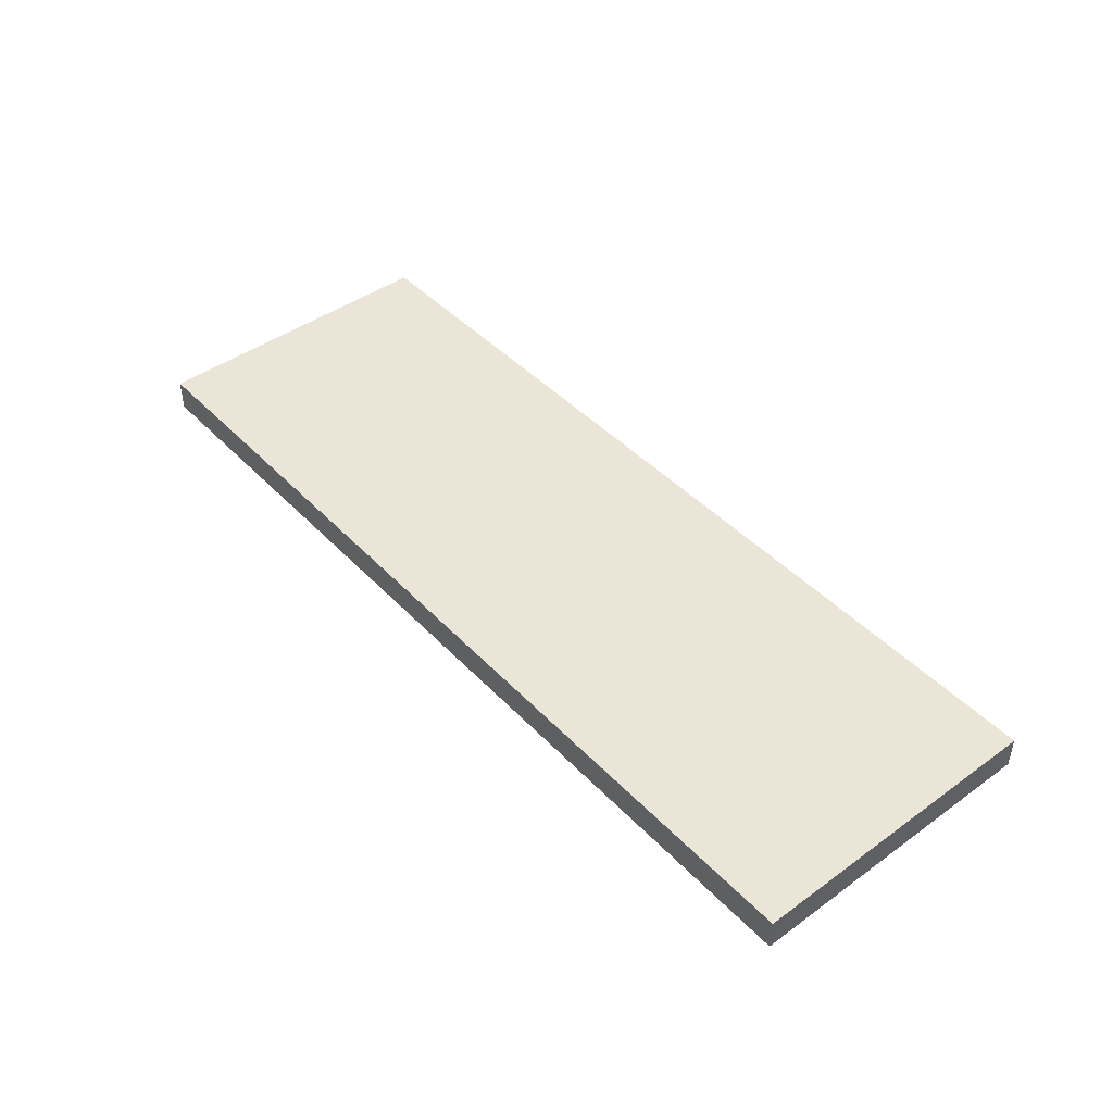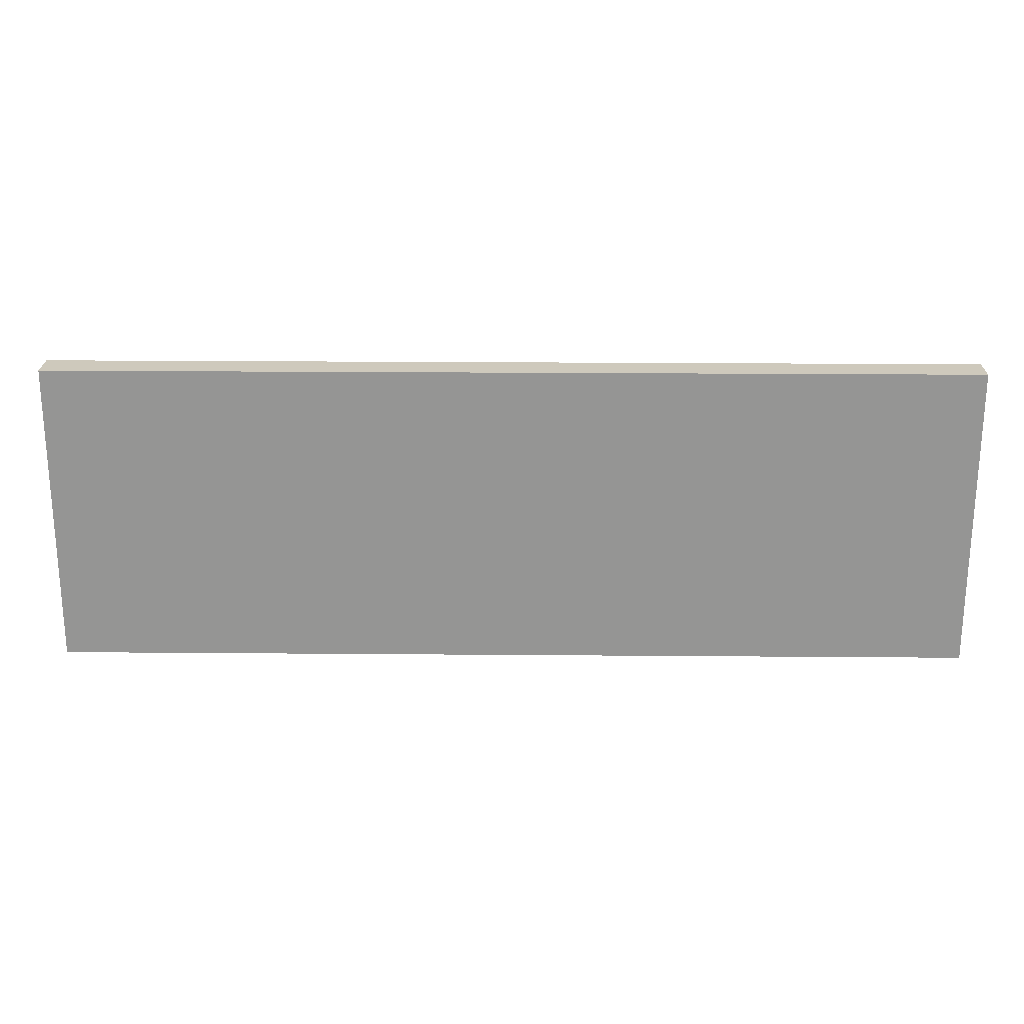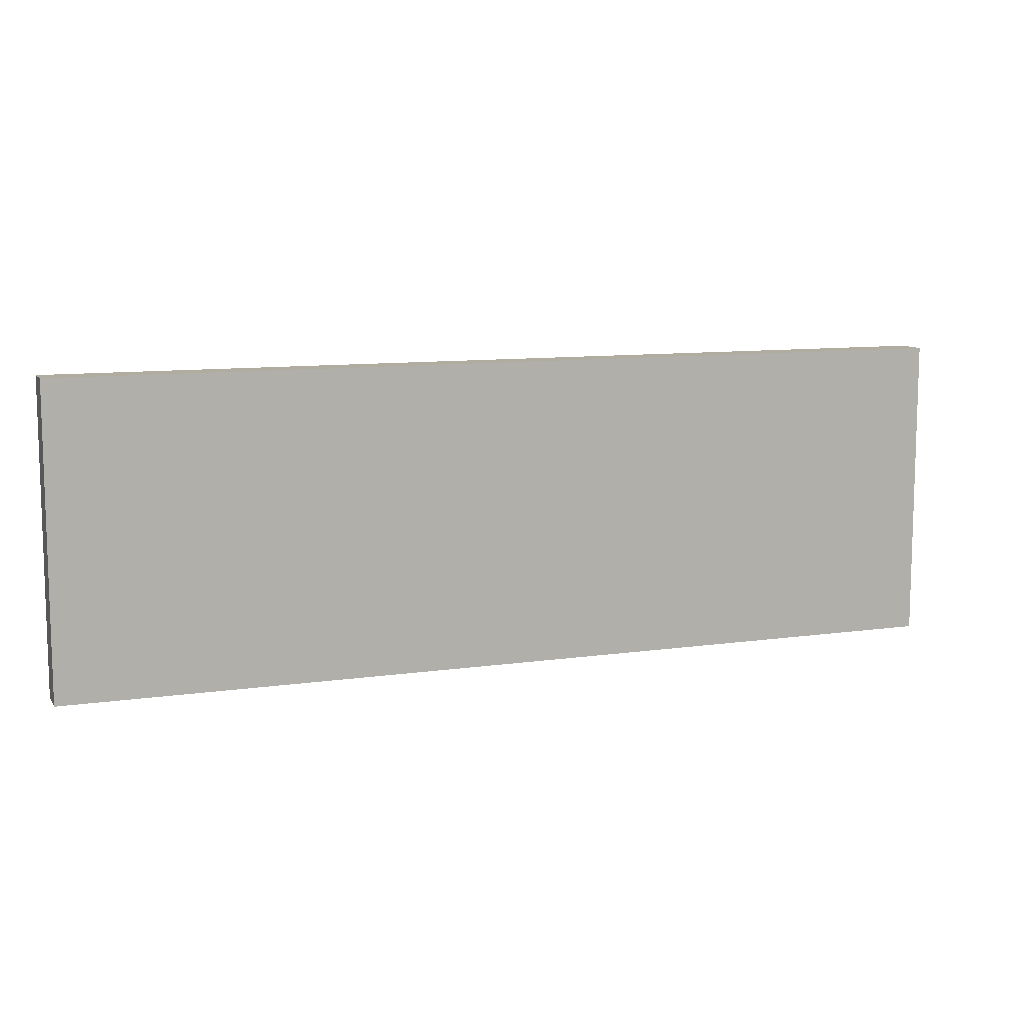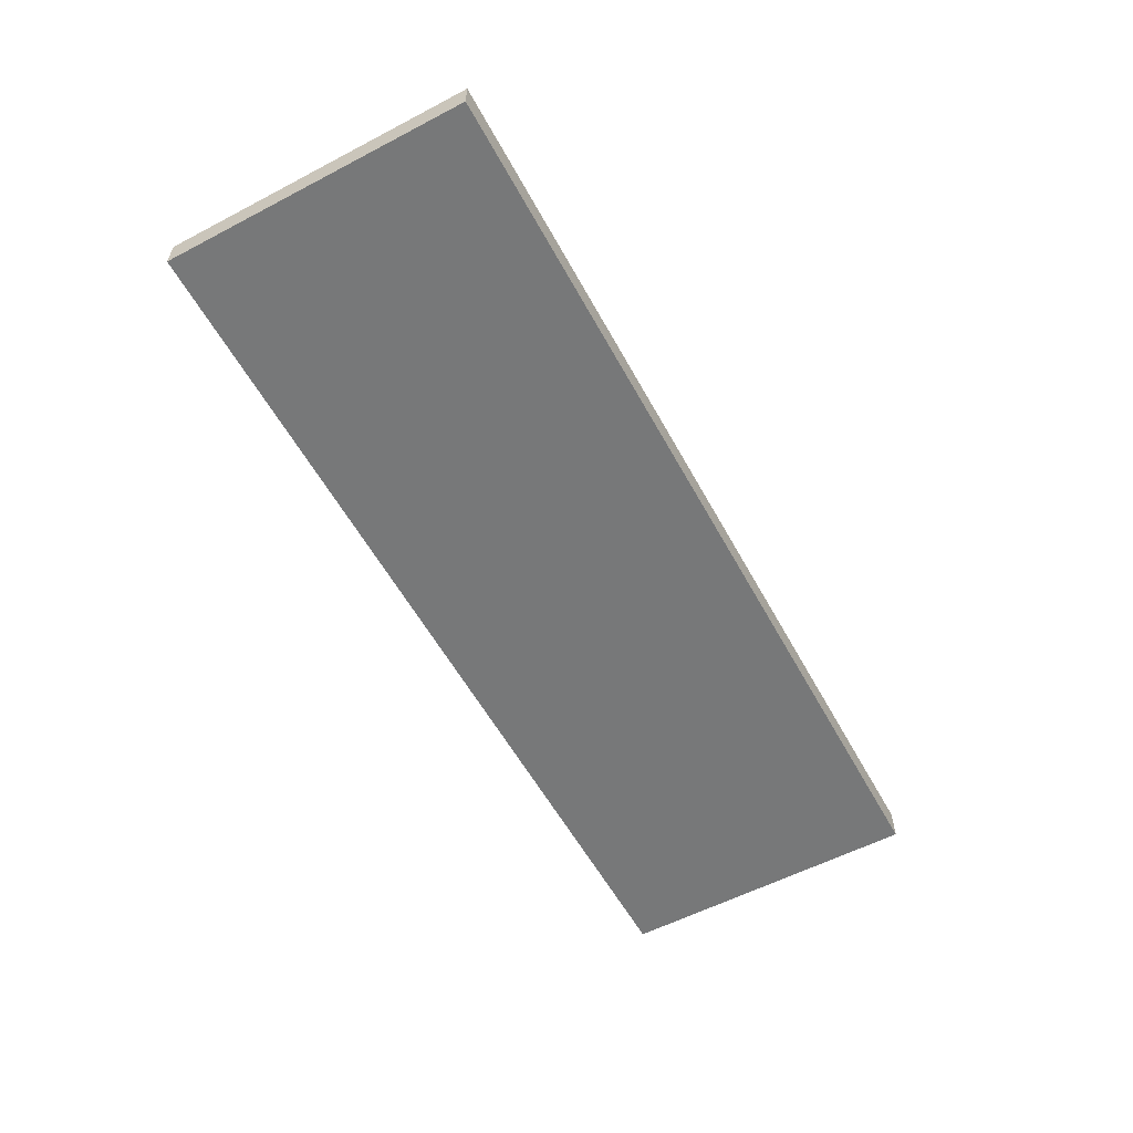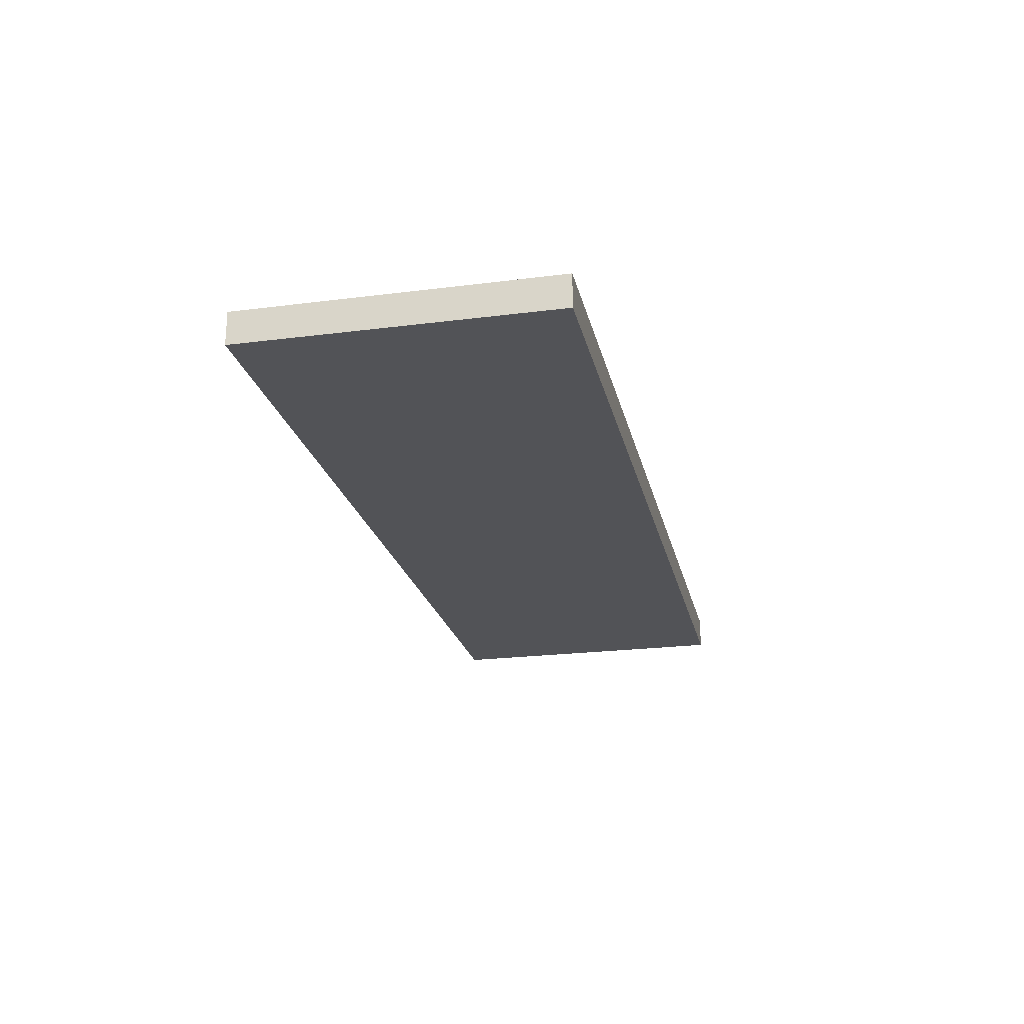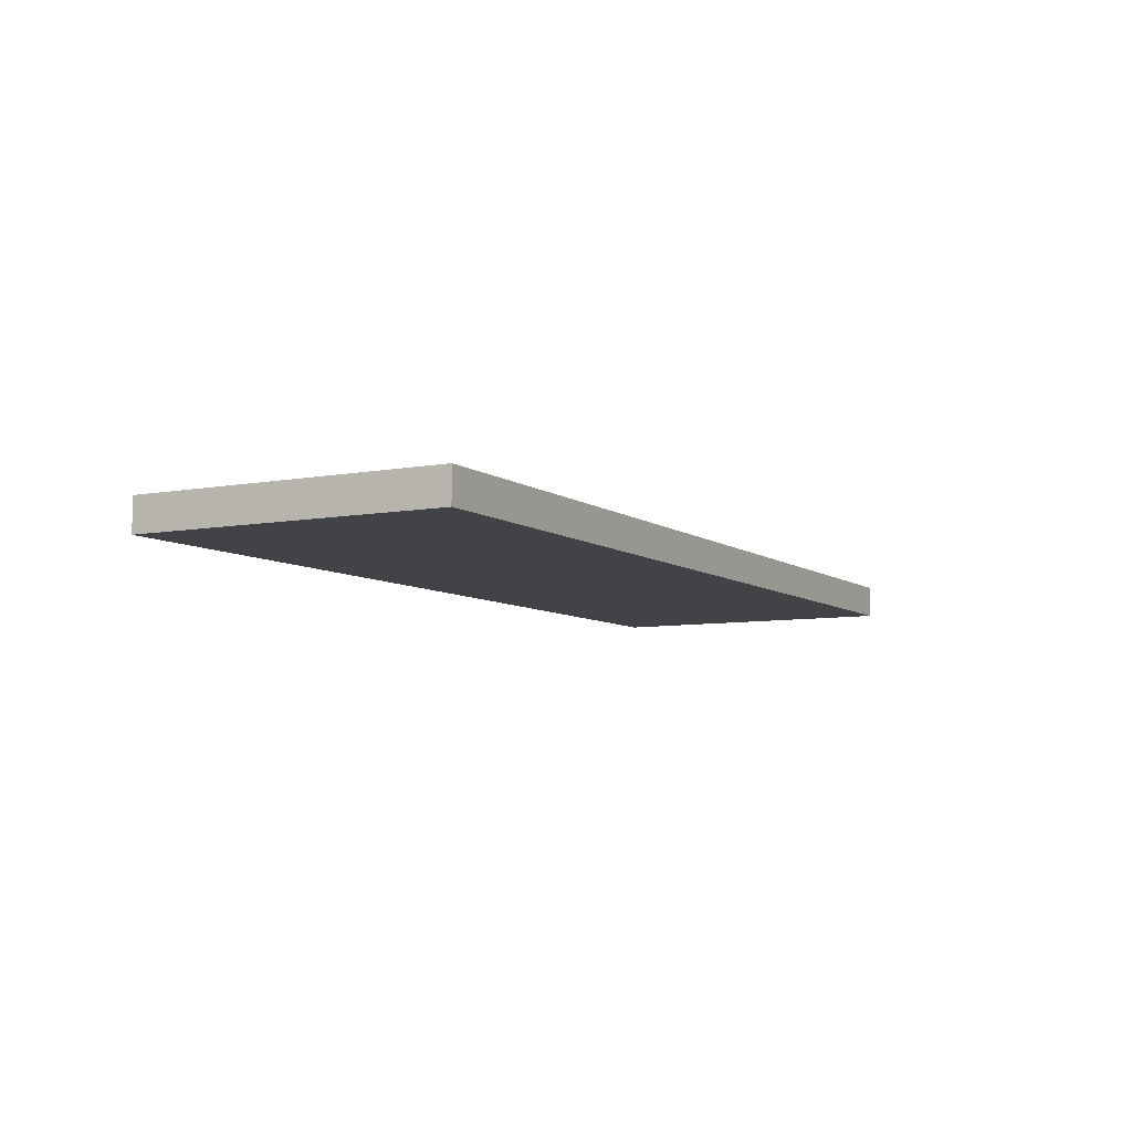
<metadata>
{"format":"obj","ext":"obj","renderer":"f3d","projection":"perspective","resolution":1024,"background":"white","views":[{"elev":44.4,"azim":-130.0,"up":"+Z"},{"elev":22.5,"azim":-179.2,"up":"+Y"},{"elev":9.9,"azim":159.5,"up":"+Y"},{"elev":-57.3,"azim":-61.5,"up":"+Z"},{"elev":-22.5,"azim":-77.6,"up":"+Z"},{"elev":-7.2,"azim":118.4,"up":"+Z"}]}
</metadata>
<code>
o Group10/mesh12/mesh12-geometry#mesh12-geometry
v 0.8706 0.04253 0.4268
v 0.03763 0.04253 0.3972
v 0.03763 0.04253 0.4268
v 0.8706 0.04253 0.3972
v 0.03763 -0.2341 0.4268
v 0.8706 -0.2341 0.3972
v 0.03763 -0.2341 0.3972
v 0.8706 -0.2341 0.4268
f 1 2 3
f 2 1 4
f 3 2 1
f 4 1 2
f 2 5 3
f 3 5 2
f 5 1 3
f 3 1 5
f 1 6 4
f 4 6 1
f 6 2 4
f 4 2 6
f 5 2 7
f 7 2 5
f 1 5 8
f 8 5 1
f 6 1 8
f 8 1 6
f 2 6 7
f 7 6 2
f 7 8 5
f 5 8 7
f 8 7 6
f 6 7 8

</code>
